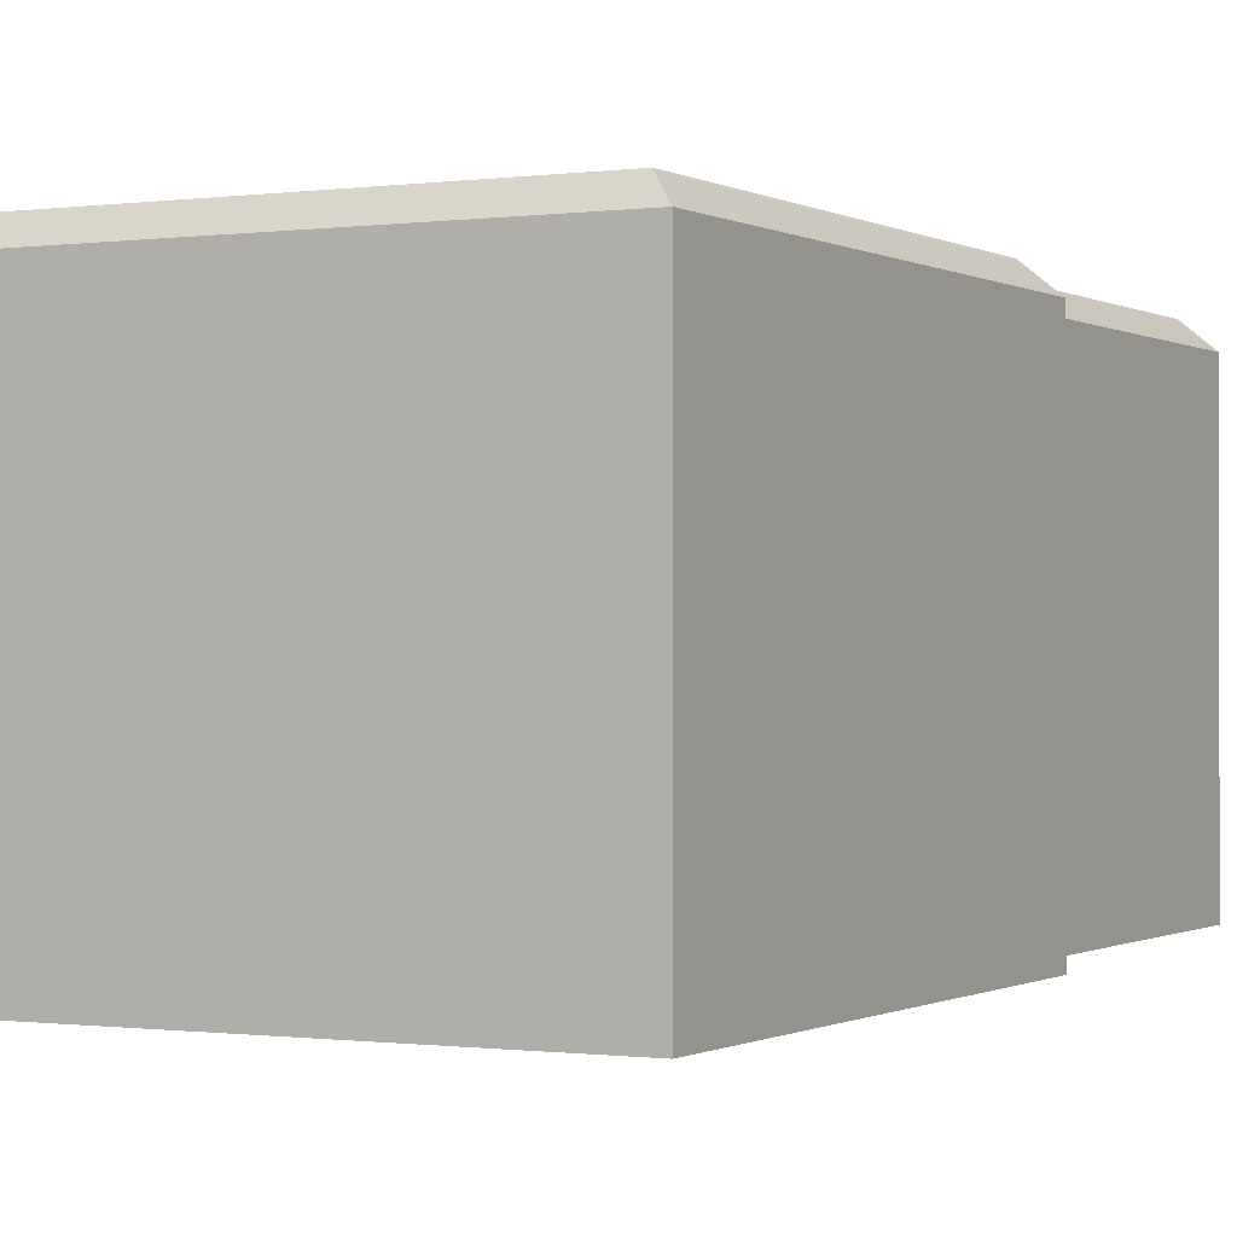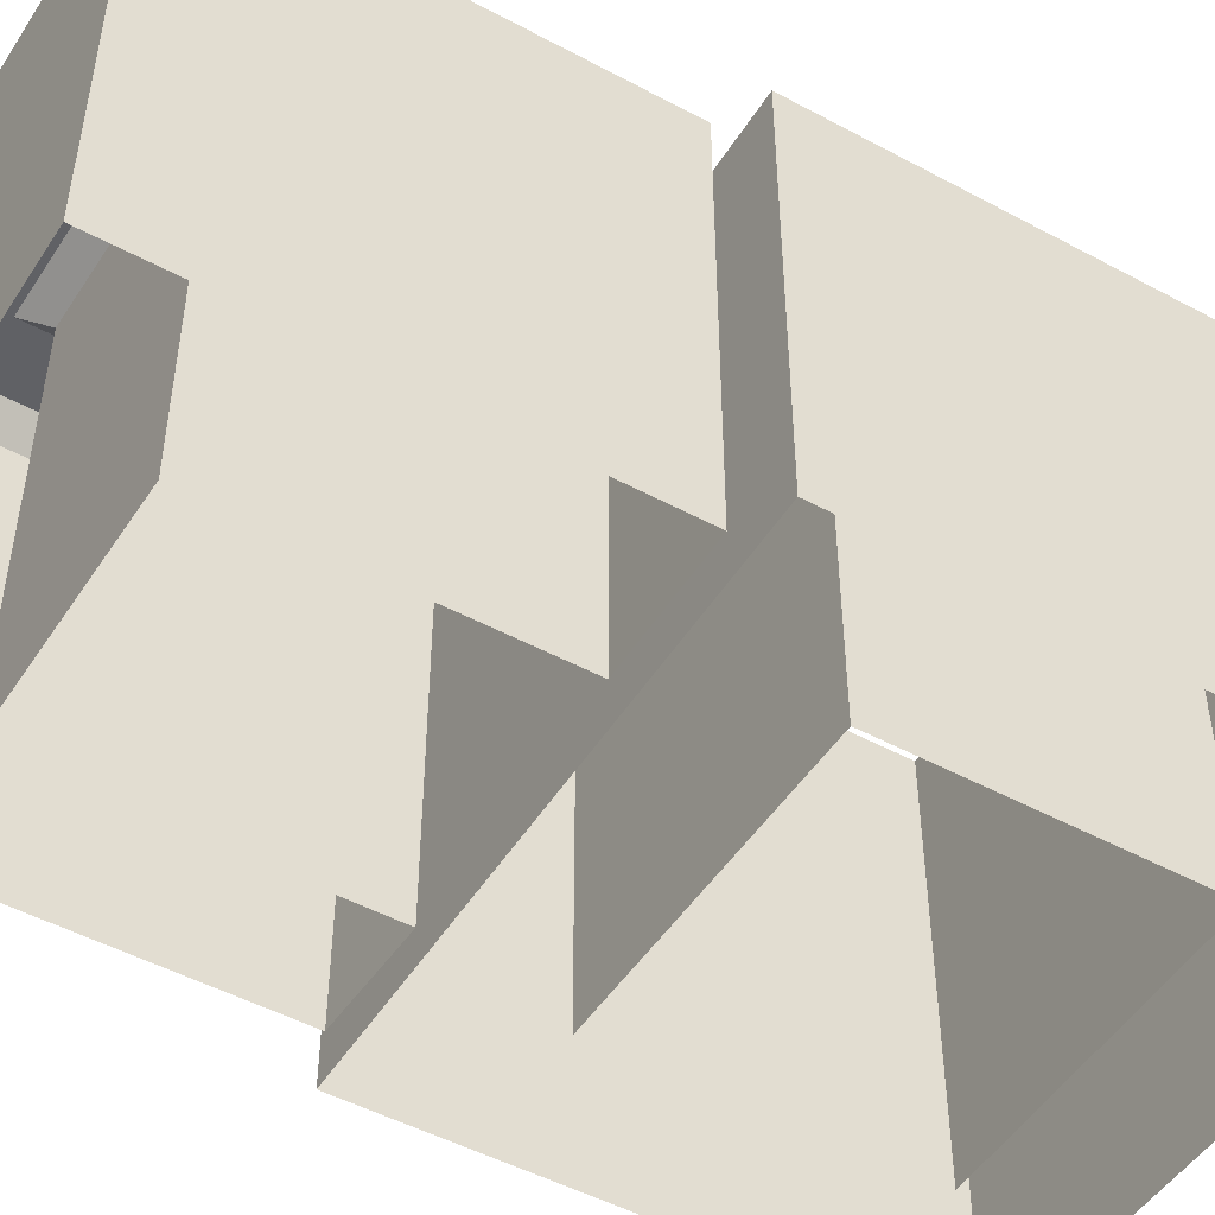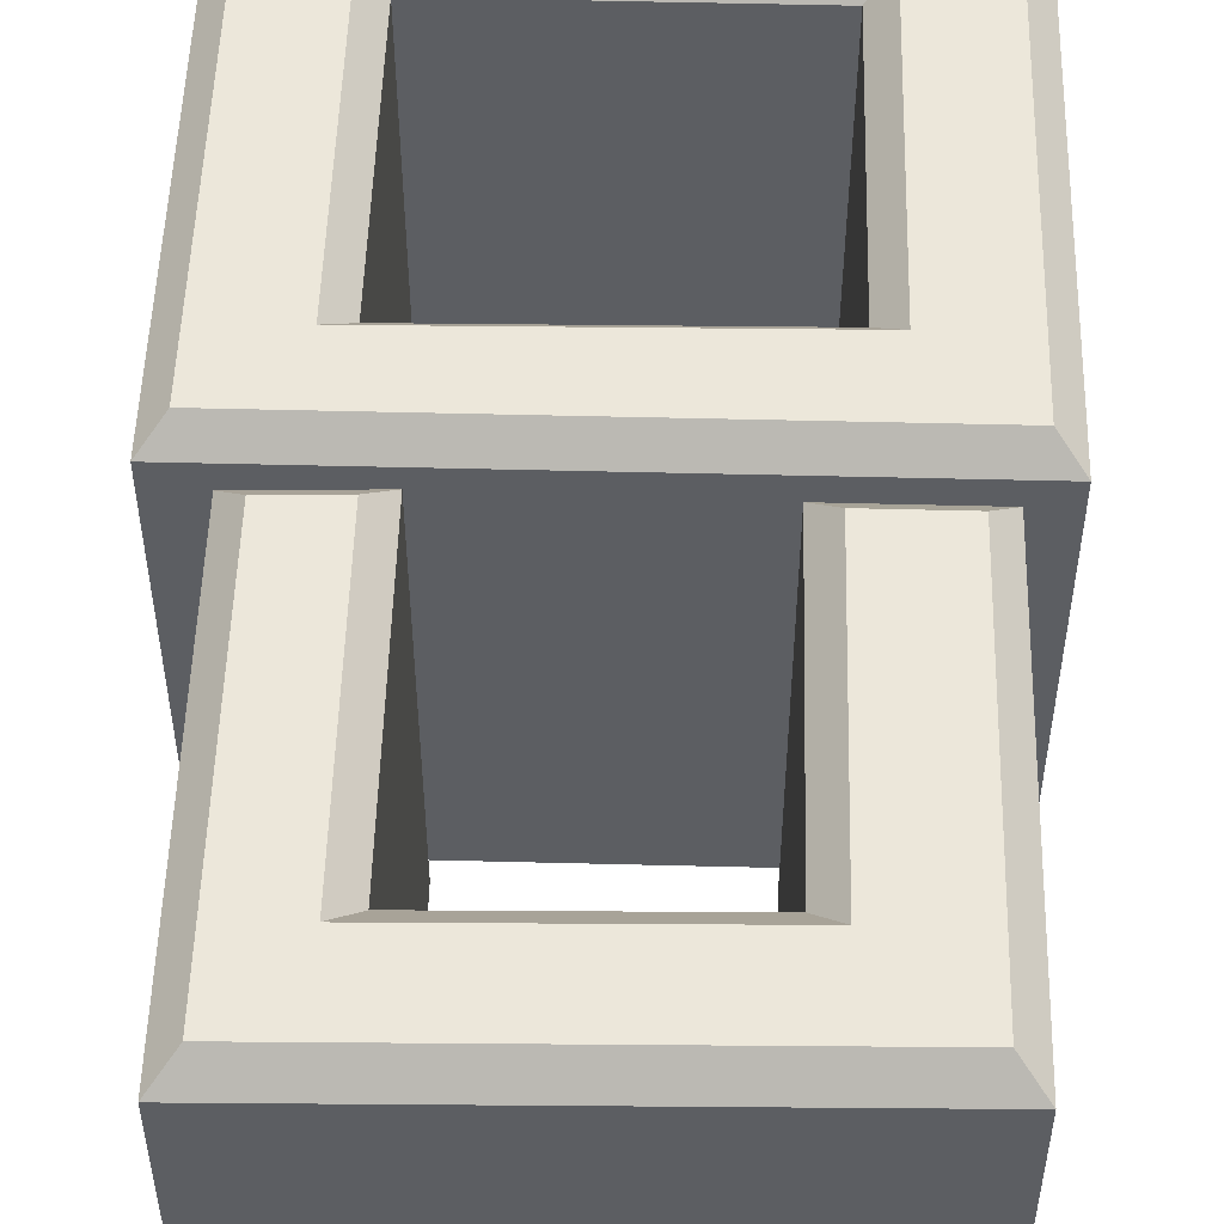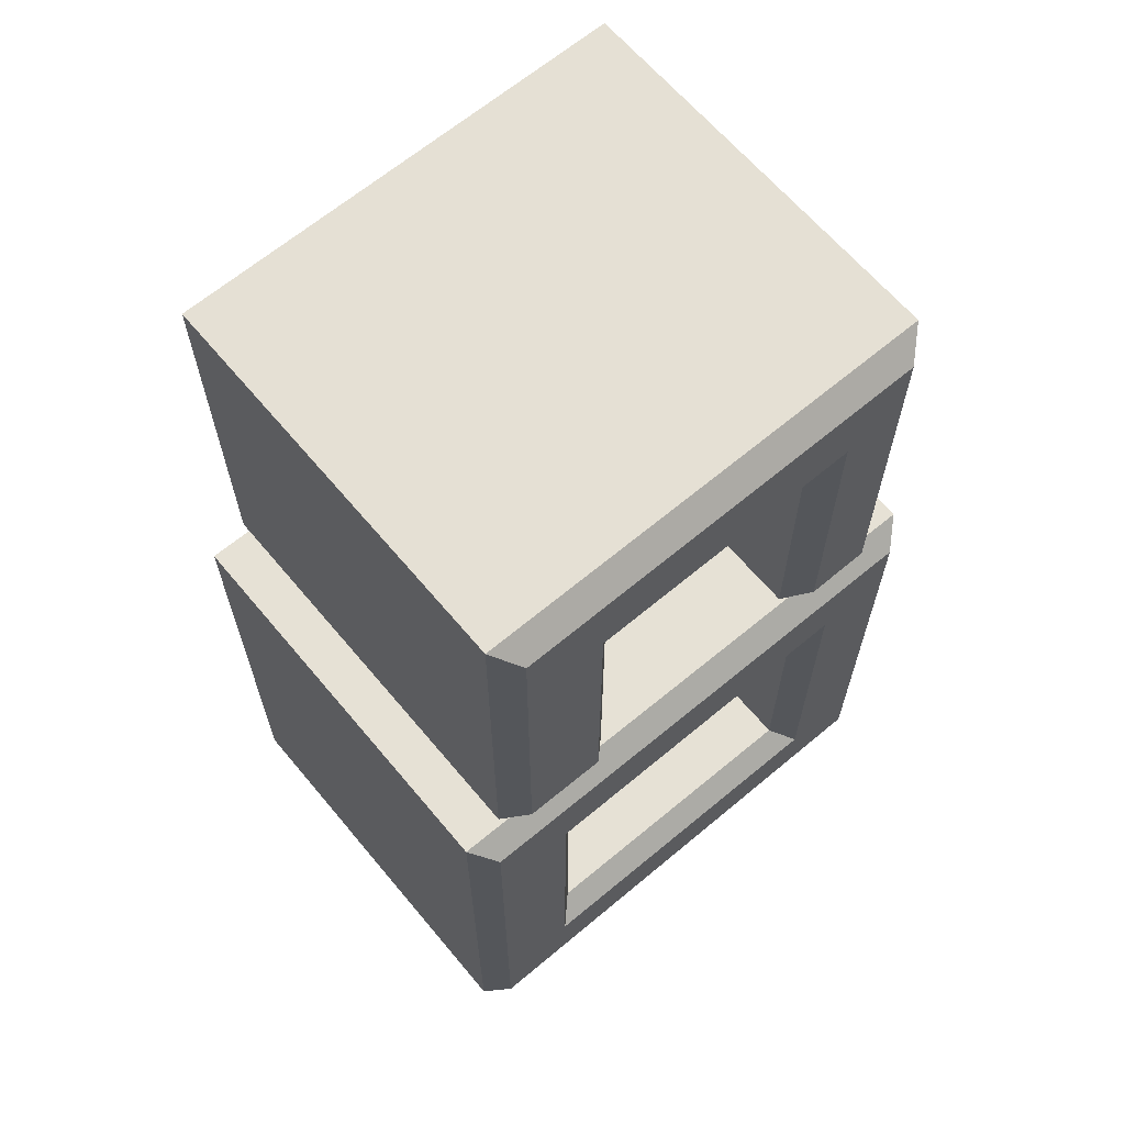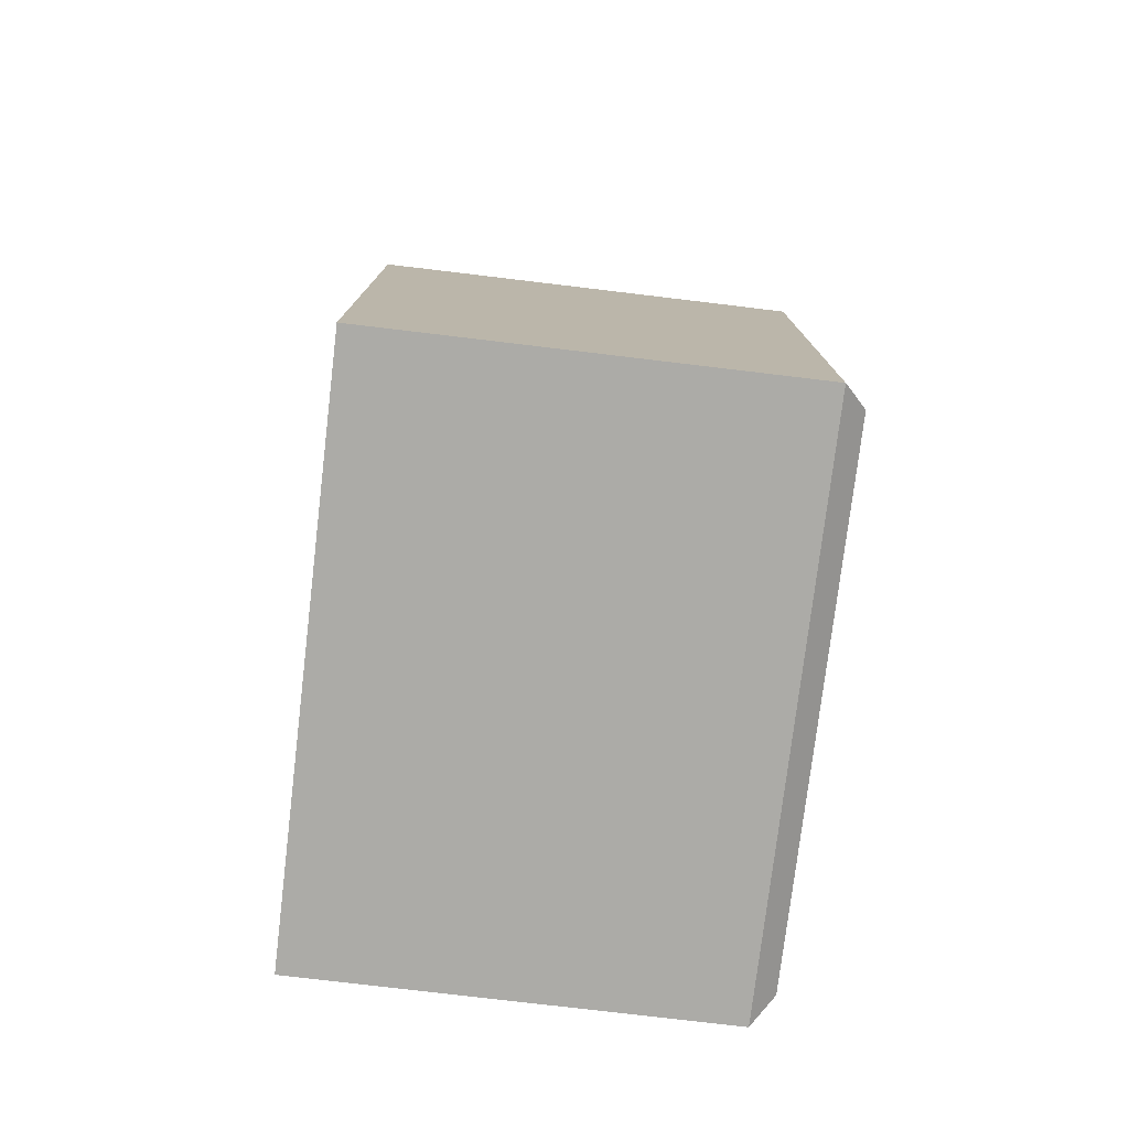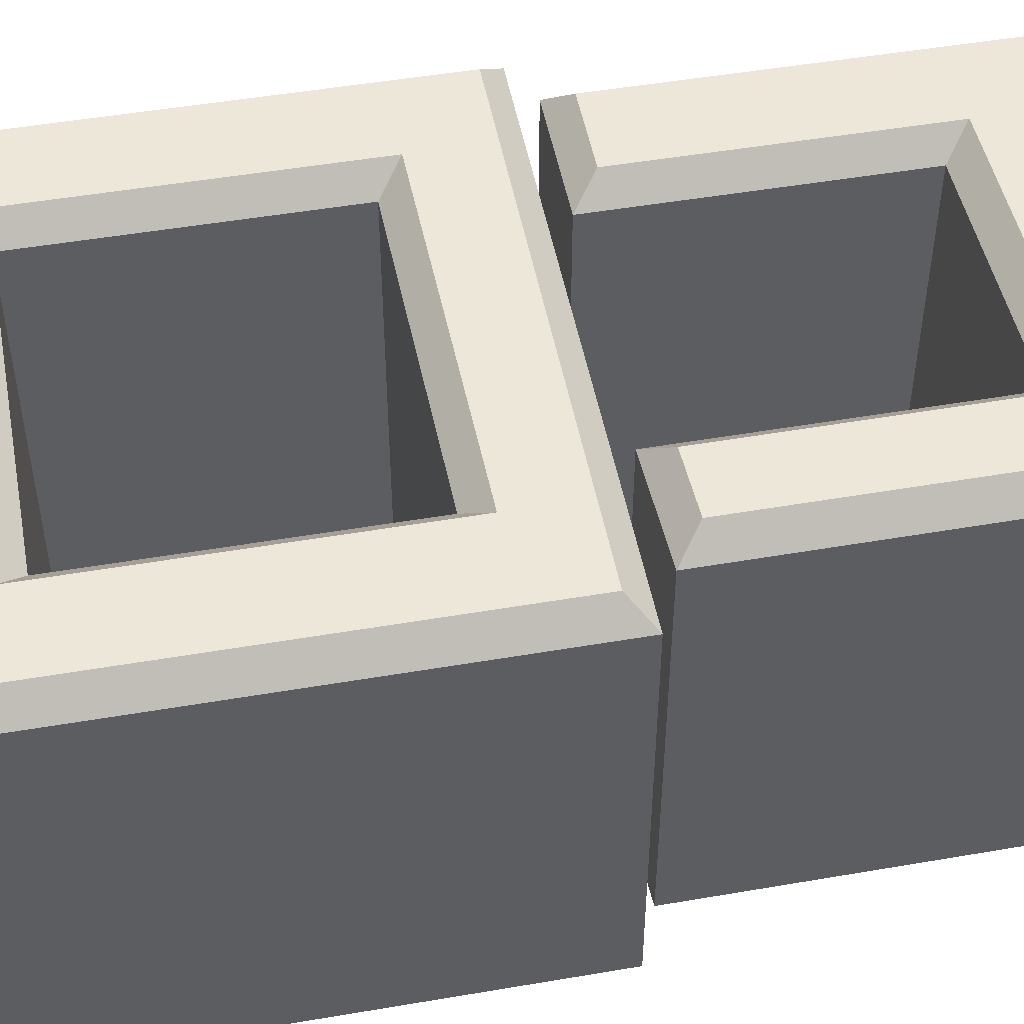
<metadata>
{"format":"obj","ext":"obj","renderer":"f3d","projection":"perspective","resolution":1024,"background":"white","views":[{"elev":-0.5,"azim":28.3,"up":"+Z"},{"elev":-49.3,"azim":-120.8,"up":"+Z"},{"elev":51.9,"azim":-178.4,"up":"+Z"},{"elev":64.6,"azim":-39.9,"up":"+Y"},{"elev":-77.3,"azim":-96.8,"up":"+Y"},{"elev":49.8,"azim":79.3,"up":"+Z"}]}
</metadata>
<code>
g default
v 0.07152 0.01198 -0.05486
v 0.07152 -0.119 -0.05486
v 0.03937 -0.09067 -0.05486
v 0.03937 -0.01701 -0.05486
v -0.07152 -0.1215 -0.05486
v -0.03909 -0.09067 -0.05486
v -0.03909 -0.01826 -0.05486
v -0.07152 0.01185 -0.05486
v 0.05847 0.1215 -0.05486
v 0.03047 0.09069 -0.05486
v -0.02878 0.01704 -0.05486
v -0.02878 0.08944 -0.05486
v -0.06121 0.1192 -0.05486
v -0.06121 0.01704 -0.05486
v 0.05866 0.01723 -0.05486
v 0.03067 0.01621 -0.05486
v 0.04517 -0.09646 0.05486
v 0.03937 -0.09067 0.04906
v 0.03937 -0.01701 0.04906
v 0.04517 -0.01112 0.05486
v 0.07152 -0.119 0.04906
v 0.06573 -0.1133 0.05486
v 0.06573 0.006177 0.05486
v 0.07152 0.01198 0.04906
v -0.07152 -0.1215 0.04906
v -0.06573 -0.1156 0.05486
v -0.04489 -0.09646 0.05486
v -0.03909 -0.09067 0.04906
v -0.03909 -0.01826 0.04906
v -0.04489 -0.01256 0.05486
v -0.06573 0.006058 0.05486
v -0.07152 0.01185 0.04906
v 0.03626 0.09661 0.05486
v 0.03047 0.09069 0.04906
v -0.02878 0.08944 0.04906
v -0.03458 0.09512 0.05486
v 0.05847 0.1215 0.04906
v 0.05268 0.1156 0.05486
v -0.05541 0.1135 0.05486
v -0.06121 0.1192 0.04906
v -0.03458 0.02284 0.05486
v -0.02878 0.01704 0.04906
v -0.06121 0.01704 0.04906
v -0.05541 0.02284 0.05486
v 0.05866 0.01723 0.04906
v 0.05285 0.02282 0.05486
v 0.03645 0.02222 0.05486
v 0.03067 0.01621 0.04906
g nr_eight
f 17 18 27
f 27 18 28
f 18 17 19
f 19 17 20
f 20 30 19
f 19 30 29
f 22 26 21
f 21 26 25
f 22 21 23
f 23 21 24
f 23 24 31
f 31 24 32
f 25 26 32
f 32 26 31
f 27 28 30
f 30 28 29
f 33 34 47
f 47 34 48
f 33 36 34
f 34 36 35
f 36 41 35
f 35 41 42
f 37 38 45
f 45 38 46
f 37 40 38
f 38 40 39
f 39 40 44
f 44 40 43
f 42 41 43
f 43 41 44
f 46 47 45
f 45 47 48
f 23 20 22
f 22 20 17
f 2 1 21
f 21 1 24
f 18 19 3
f 3 19 4
f 21 25 2
f 2 25 5
f 3 6 18
f 18 6 28
f 17 27 22
f 22 27 26
f 19 29 4
f 4 29 7
f 1 8 24
f 24 8 32
f 23 31 20
f 20 31 30
f 28 6 29
f 29 6 7
f 5 25 8
f 8 25 32
f 26 27 31
f 31 27 30
f 34 35 10
f 10 35 12
f 9 13 37
f 37 13 40
f 39 36 38
f 38 36 33
f 42 11 35
f 35 11 12
f 14 43 13
f 13 43 40
f 41 36 44
f 44 36 39
f 42 43 11
f 11 43 14
f 15 45 16
f 16 45 48
f 9 37 15
f 15 37 45
f 38 33 46
f 46 33 47
f 34 10 48
f 48 10 16

</code>
